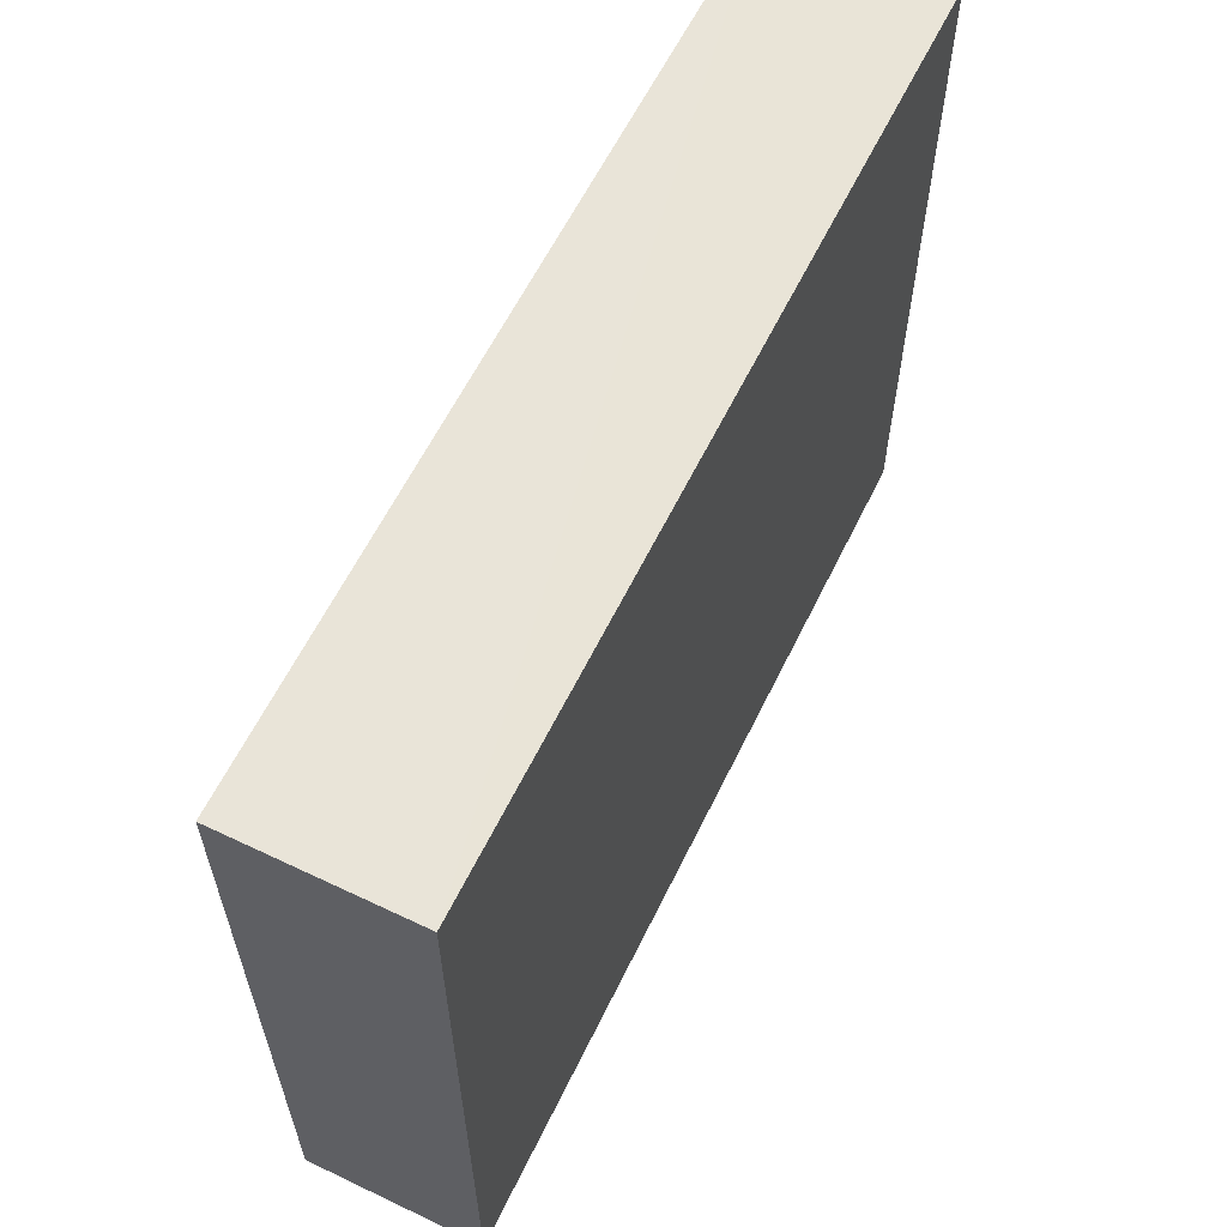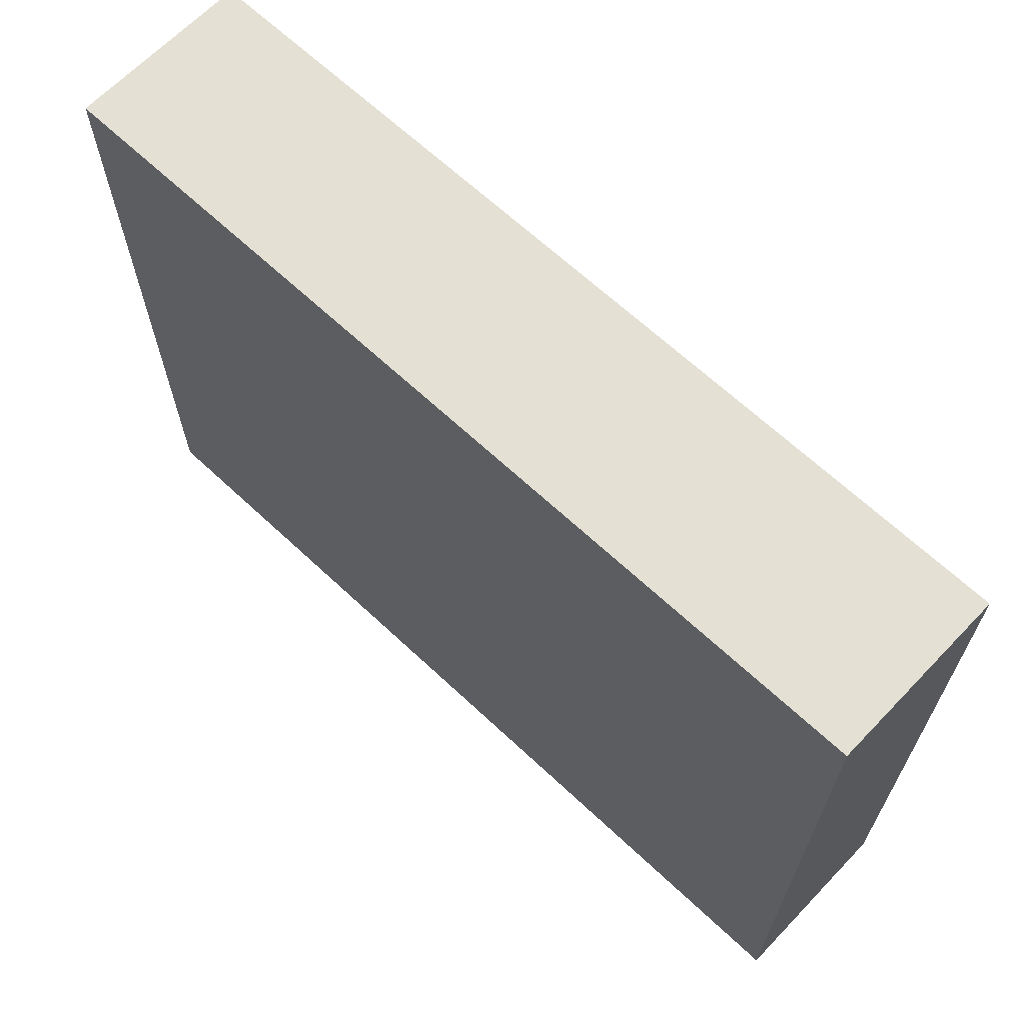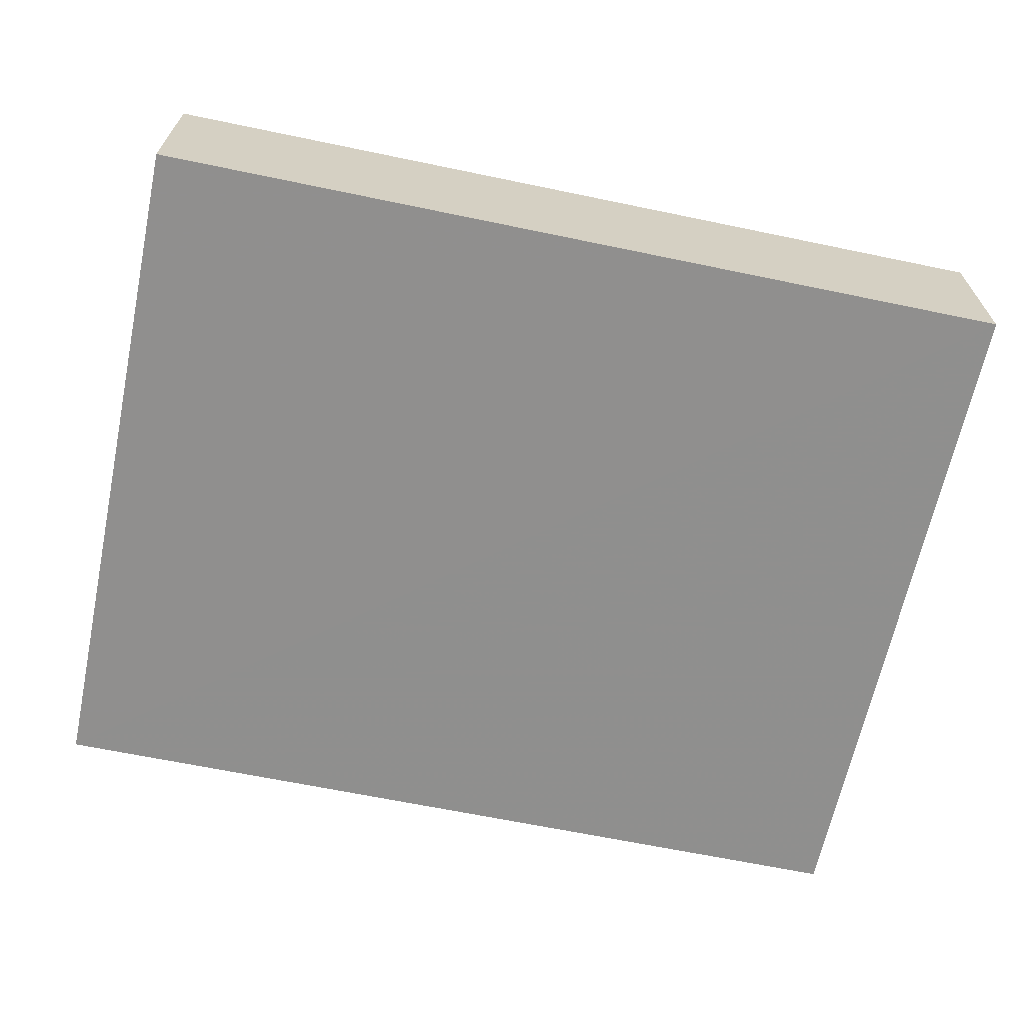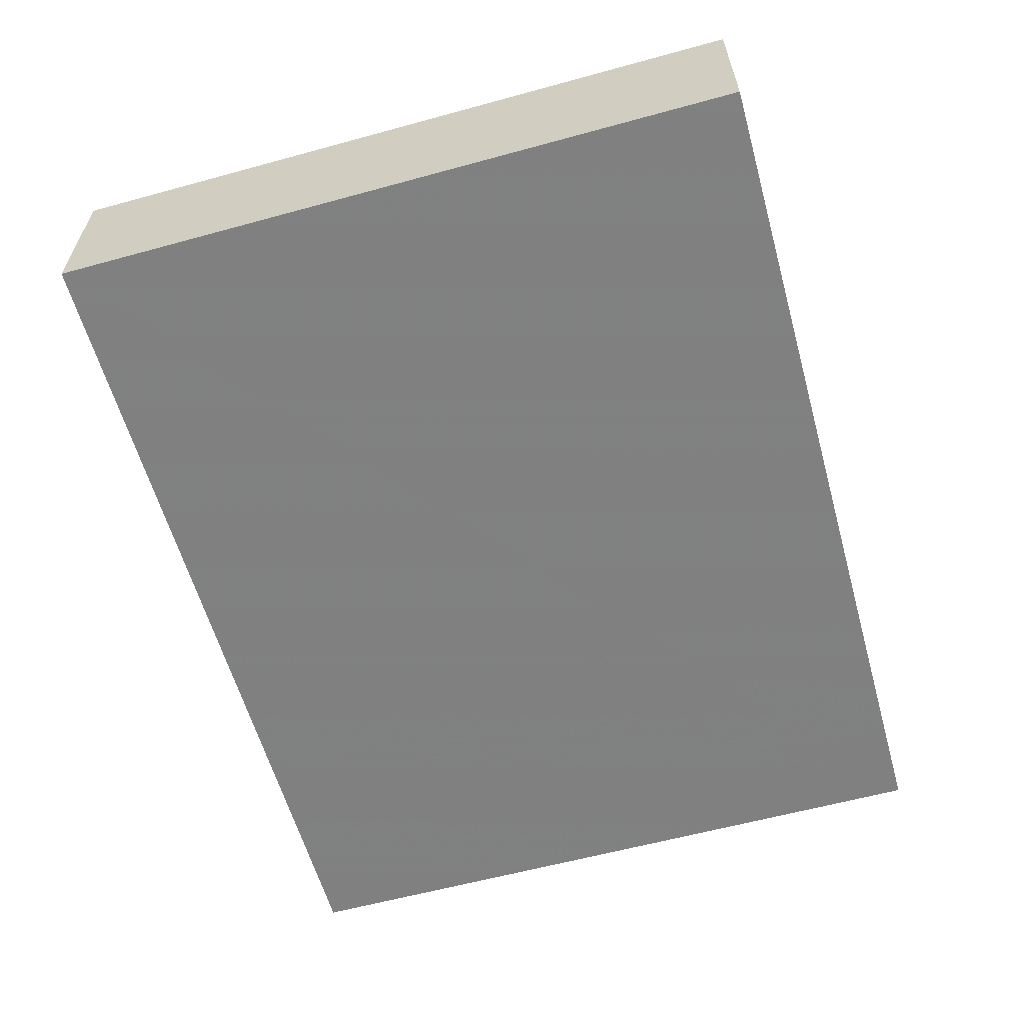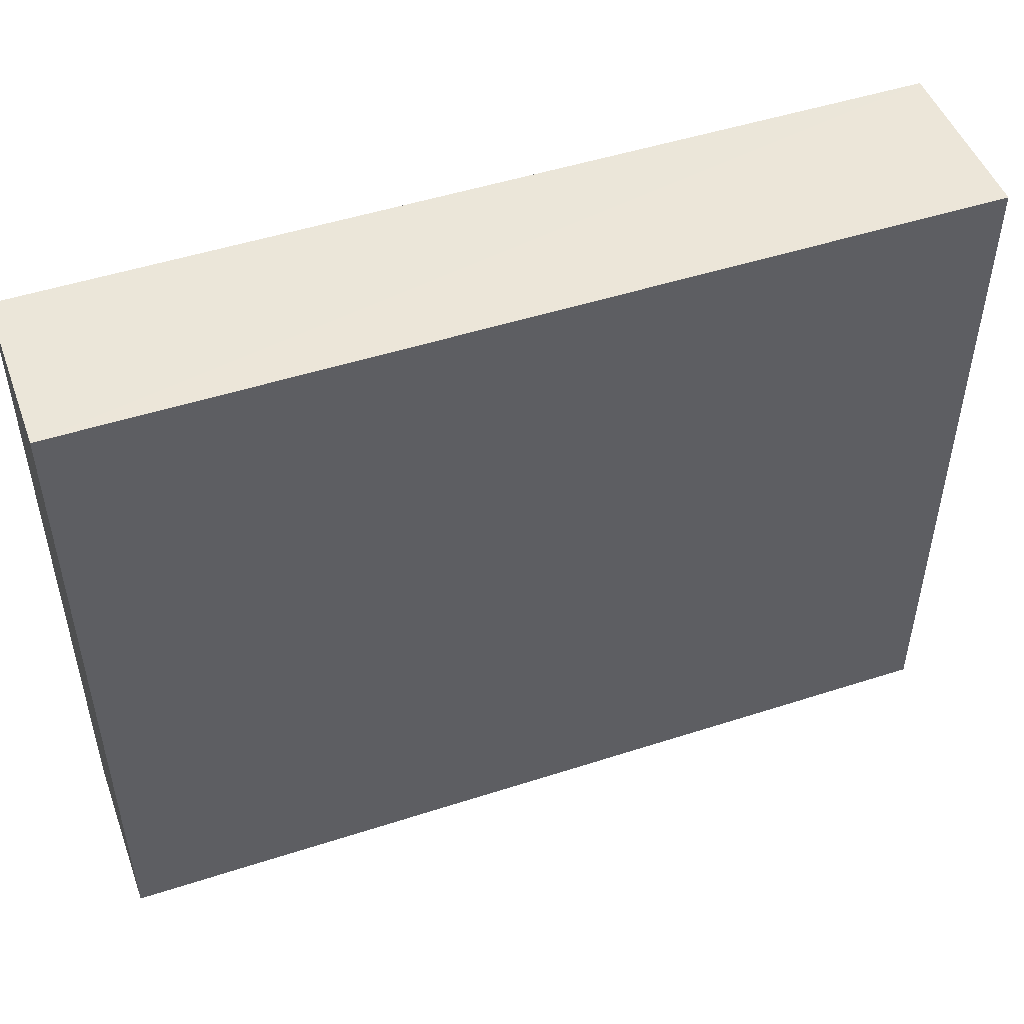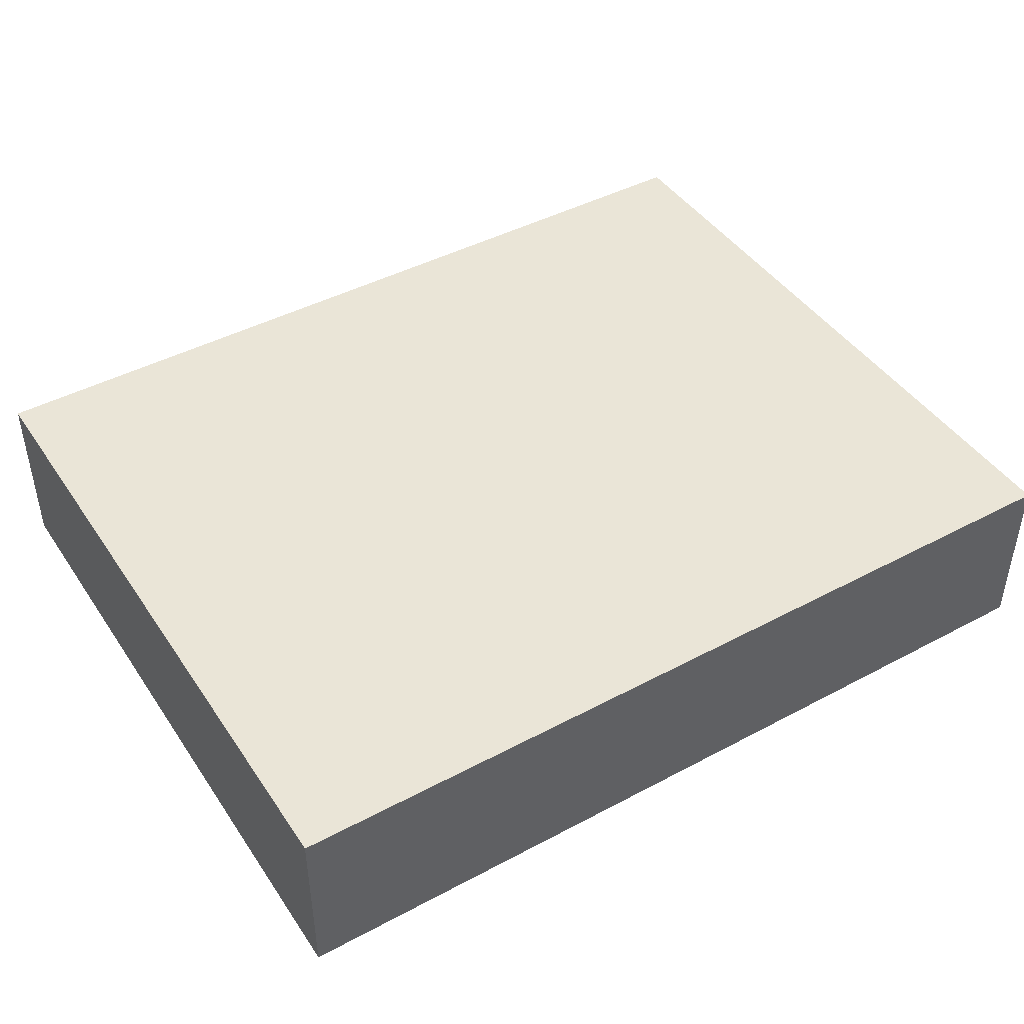
<metadata>
{"format":"obj","ext":"obj","renderer":"f3d","projection":"perspective","resolution":1024,"background":"white","views":[{"elev":60.5,"azim":115.9,"up":"+Z"},{"elev":65.8,"azim":-136.8,"up":"+Z"},{"elev":-65.4,"azim":-11.8,"up":"+Y"},{"elev":-60.2,"azim":-74.4,"up":"+Y"},{"elev":49.2,"azim":160.2,"up":"+Z"},{"elev":44.5,"azim":-31.9,"up":"+Y"}]}
</metadata>
<code>
o 6102
v 2205 1877 9.009
v 2205 1877 9.009
v 2205 1877 9.009
v 2205 1877 9.049
v 2205 1877 9.049
v 2205 1877 9.049
v 2205 1877 9.009
v 2205 1877 9.009
v 2205 1877 9.009
v 2205 1877 9.049
v 2205 1877 9.009
v 2205 1877 9.049
v 2205 1877 9.049
v 2205 1877 9.049
v 2205 1877 9.049
v 2205 1877 9.049
v 2205 1877 9.009
v 2205 1877 9.049
v 2205 1877 9.009
v 2205 1877 9.049
v 2205 1877 9.049
v 2205 1877 9.009
v 2205 1877 9.049
v 2205 1877 9.049
v 2205 1877 9.009
v 2205 1877 9.009
v 2205 1877 9.049
v 2205 1877 9.009
v 2205 1877 9.009
f 1 2 3
f 1 4 5
f 6 2 7
f 8 9 7
f 10 7 11
f 12 13 14
f 14 15 16
f 17 15 18
f 19 20 21
f 22 23 20
f 24 25 26
f 27 28 29

</code>
